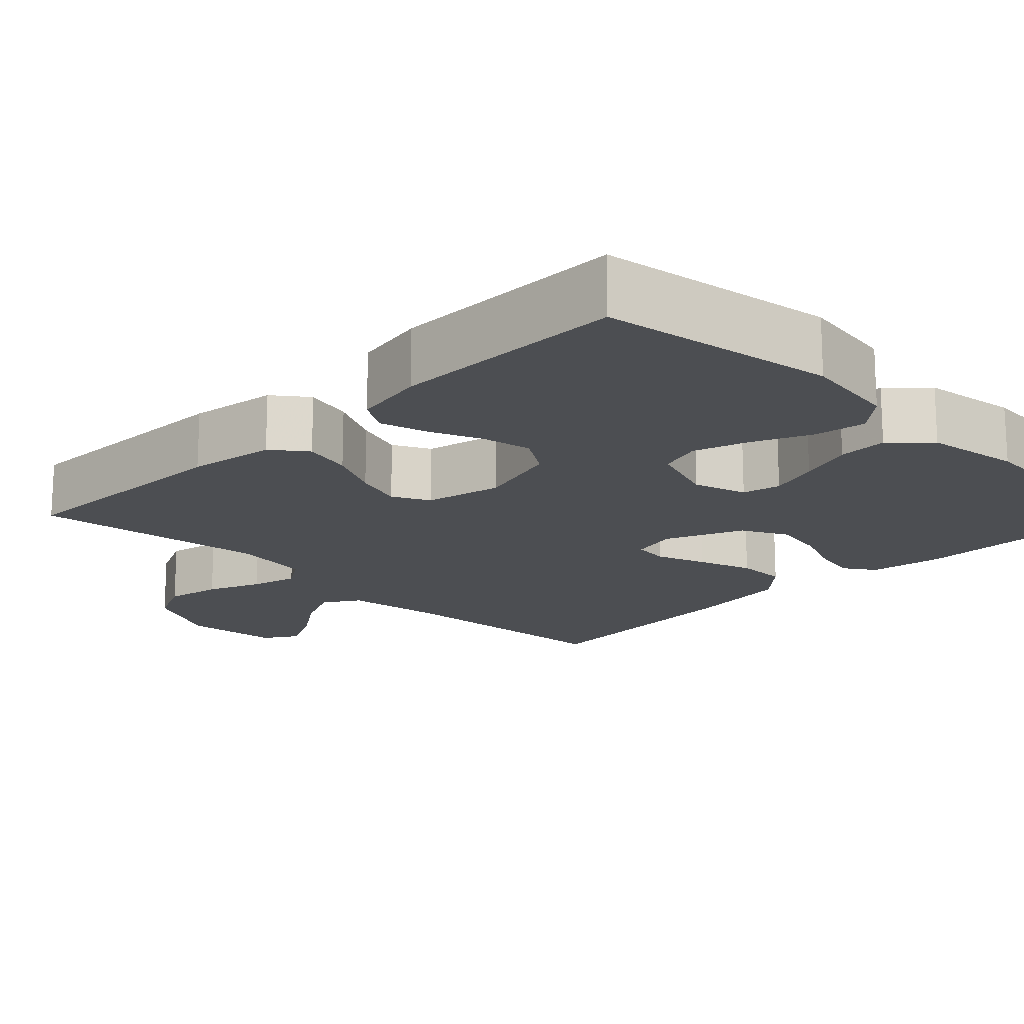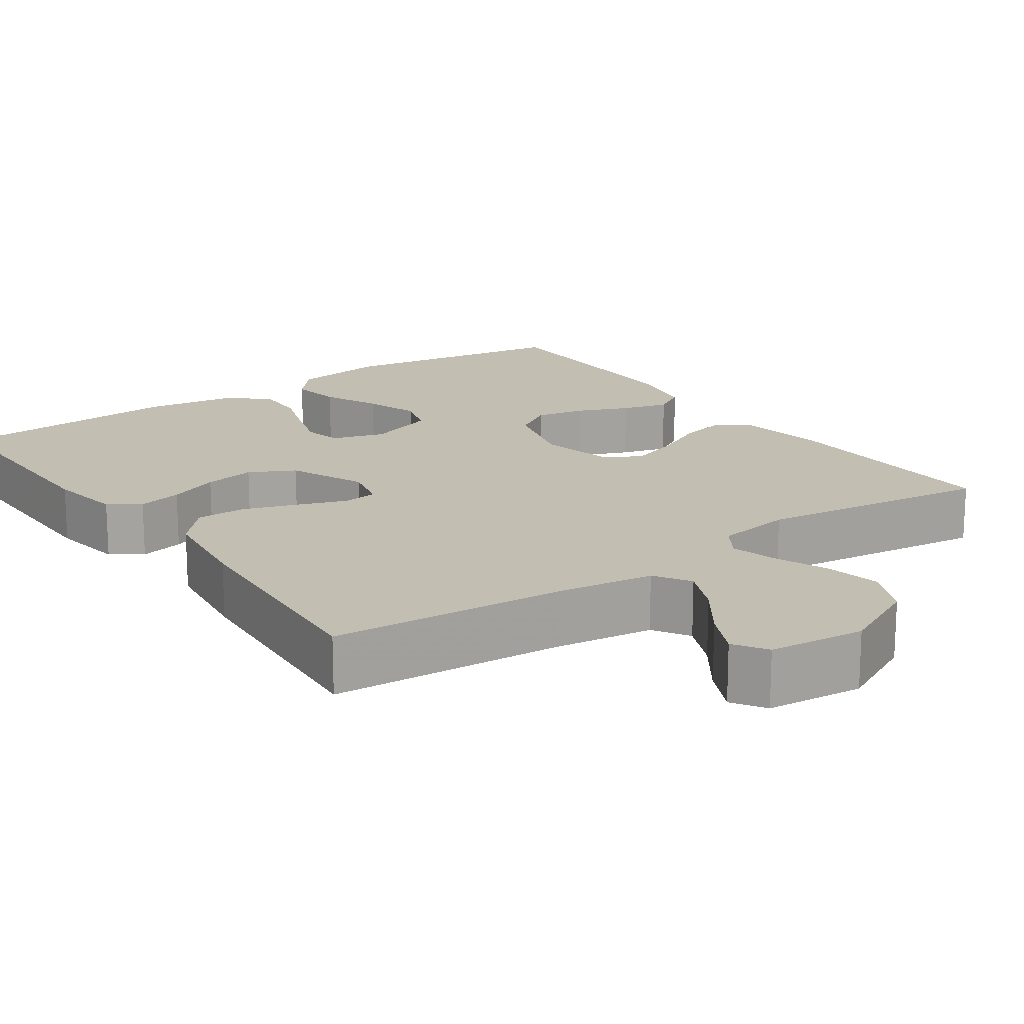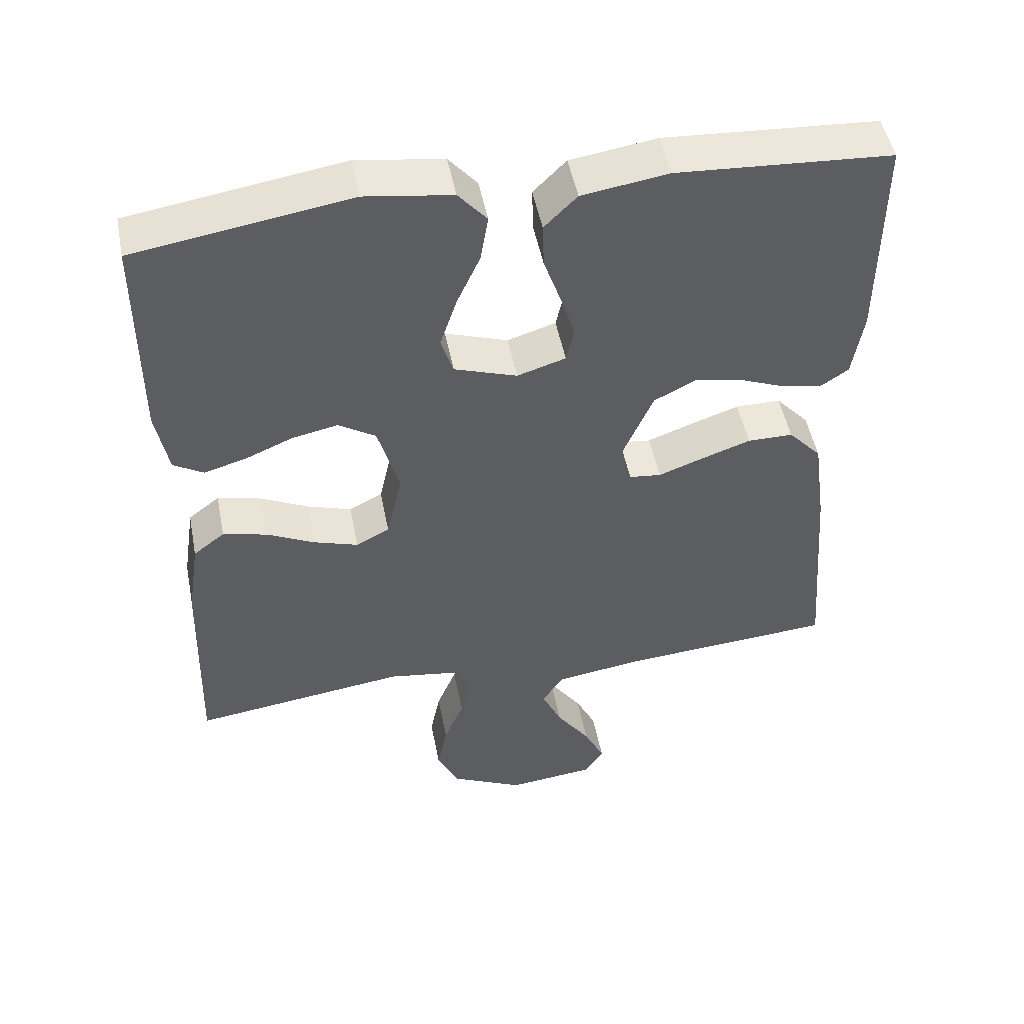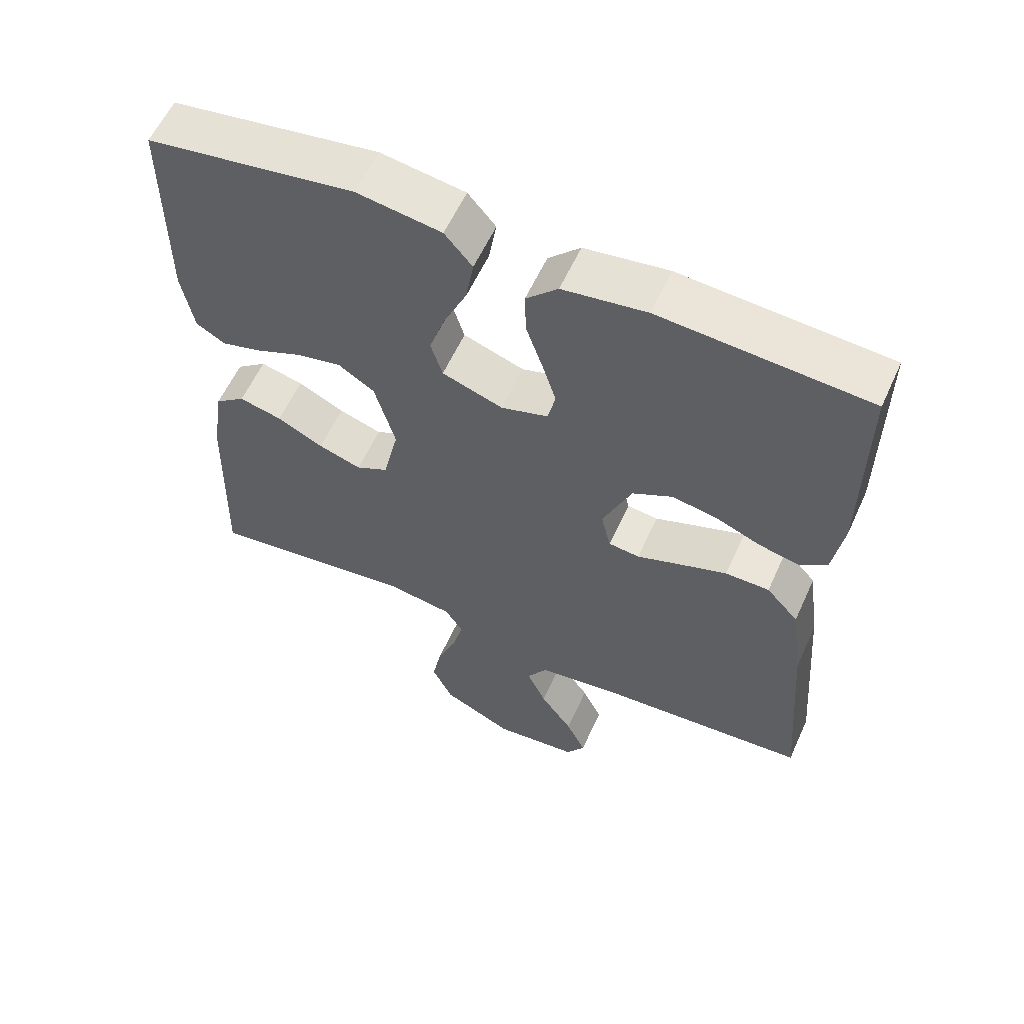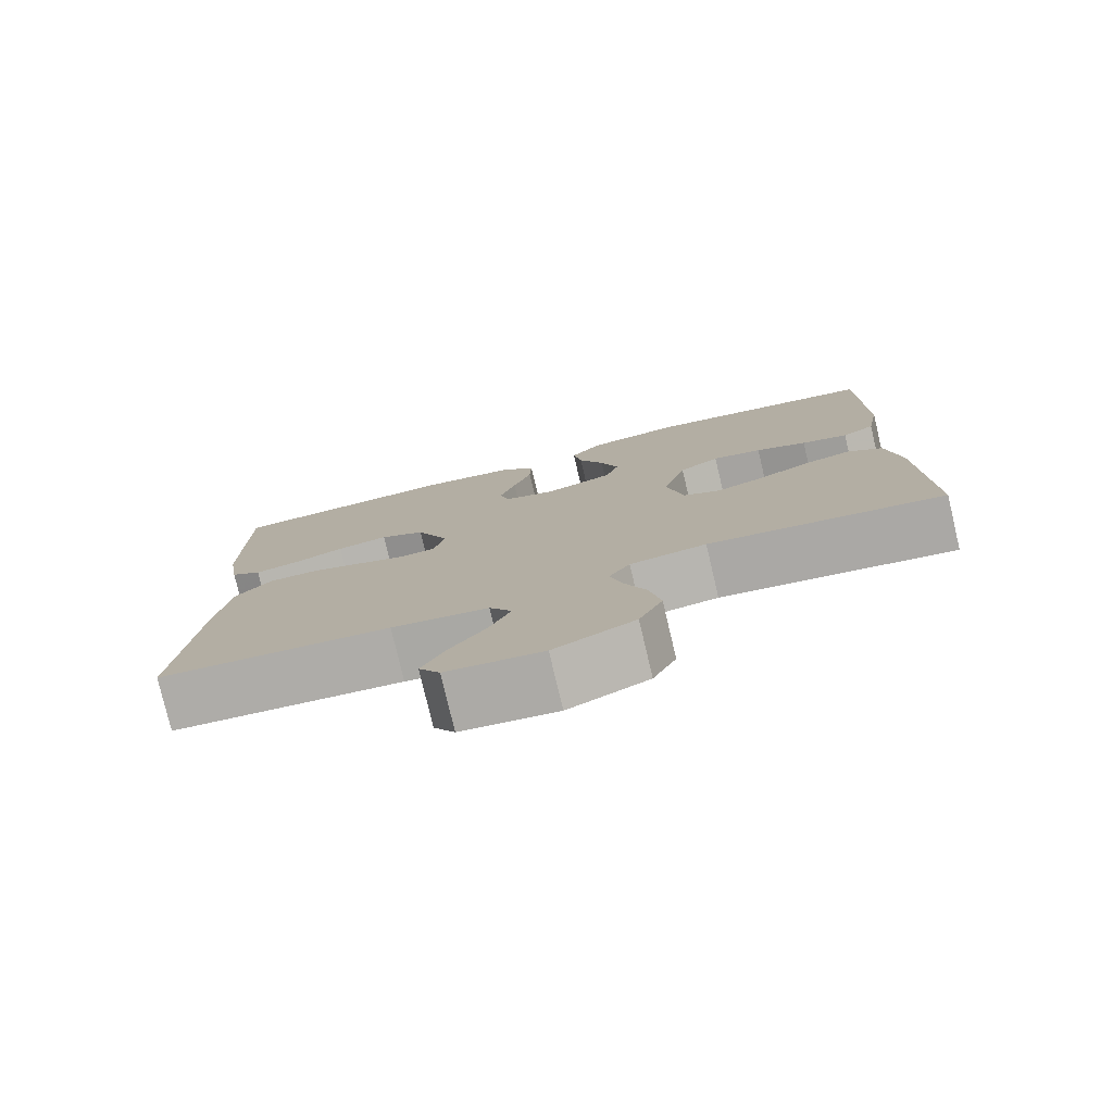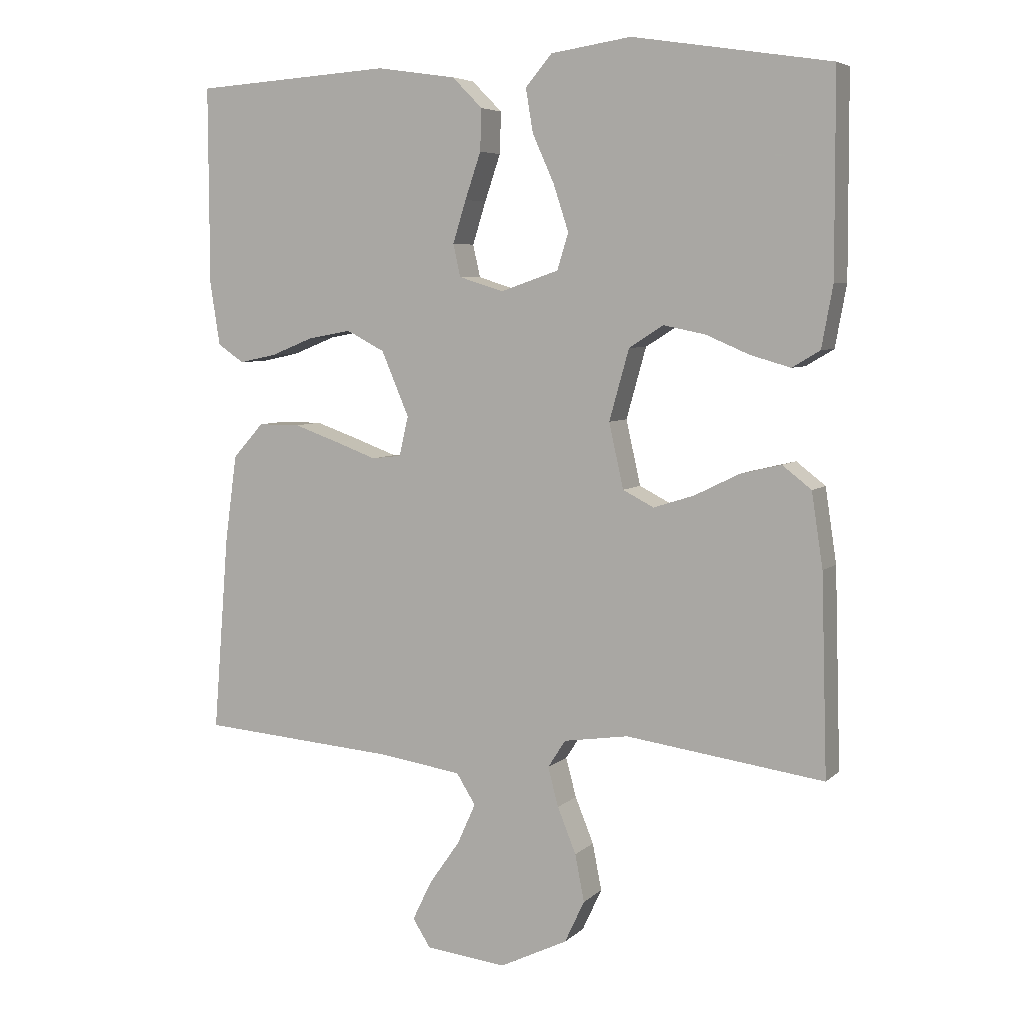
<metadata>
{"format":"obj","ext":"obj","renderer":"f3d","projection":"perspective","resolution":1024,"background":"white","views":[{"elev":-17.0,"azim":-44.9,"up":"+Y"},{"elev":17.4,"azim":144.8,"up":"+Y"},{"elev":49.6,"azim":-11.0,"up":"+Z"},{"elev":59.0,"azim":24.4,"up":"+Z"},{"elev":-78.6,"azim":-166.7,"up":"+Z"},{"elev":5.8,"azim":-156.1,"up":"+Z"}]}
</metadata>
<code>
v -0.5 0.07 0.5
v -0.2 0.07 0.547
v -0.078 0.07 0.529
v -0.038 0.07 0.482
v -0.049 0.07 0.416
v -0.082 0.07 0.343
v -0.105 0.07 0.273
v -0.088 0.07 0.218
v 0 0.07 0.188
v 0.068 0.07 0.209
v 0.079 0.07 0.258
v 0.059 0.07 0.322
v 0.035 0.07 0.392
v 0.033 0.07 0.455
v 0.079 0.07 0.501
v 0.2 0.07 0.519
v 0.5 0.07 0.5
v 0.499 0.07 0.2
v 0.484 0.07 0.105
v 0.444 0.07 0.078
v 0.387 0.07 0.09
v 0.322 0.07 0.116
v 0.256 0.07 0.128
v 0.198 0.07 0.098
v 0.156 0.07 0
v 0.17 0.07 -0.06
v 0.215 0.07 -0.065
v 0.278 0.07 -0.042
v 0.347 0.07 -0.018
v 0.411 0.07 -0.018
v 0.458 0.07 -0.07
v 0.476 0.07 -0.2
v 0.5 0.07 -0.5
v 0.2 0.07 -0.522
v 0.075 0.07 -0.54
v 0.046 0.07 -0.586
v 0.074 0.07 -0.648
v 0.121 0.07 -0.715
v 0.15 0.07 -0.775
v 0.123 0.07 -0.817
v 0 0.07 -0.83
v -0.103 0.07 -0.78
v -0.133 0.07 -0.716
v -0.119 0.07 -0.645
v -0.091 0.07 -0.576
v -0.075 0.07 -0.517
v -0.102 0.07 -0.475
v -0.2 0.07 -0.46
v -0.5 0.07 -0.5
v -0.491 0.07 -0.2
v -0.474 0.07 -0.088
v -0.43 0.07 -0.054
v -0.368 0.07 -0.069
v -0.301 0.07 -0.102
v -0.239 0.07 -0.122
v -0.192 0.07 -0.098
v -0.17 0.07 0
v -0.2 0.07 0.107
v -0.252 0.07 0.14
v -0.316 0.07 0.127
v -0.382 0.07 0.099
v -0.442 0.07 0.082
v -0.484 0.07 0.107
v -0.501 0.07 0.2
v -0.5 0 0.5
v -0.2 0 0.547
v -0.078 0 0.529
v -0.038 0 0.482
v -0.049 0 0.416
v -0.082 0 0.343
v -0.105 0 0.273
v -0.088 0 0.218
v 0 0 0.188
v 0.068 0 0.209
v 0.079 0 0.258
v 0.059 0 0.322
v 0.035 0 0.392
v 0.033 0 0.455
v 0.079 0 0.501
v 0.2 0 0.519
v 0.5 0 0.5
v 0.499 0 0.2
v 0.484 0 0.105
v 0.444 0 0.078
v 0.387 0 0.09
v 0.322 0 0.116
v 0.256 0 0.128
v 0.198 0 0.098
v 0.156 0 0
v 0.17 0 -0.06
v 0.215 0 -0.065
v 0.278 0 -0.042
v 0.347 0 -0.018
v 0.411 0 -0.018
v 0.458 0 -0.07
v 0.476 0 -0.2
v 0.5 0 -0.5
v 0.2 0 -0.522
v 0.075 0 -0.54
v 0.046 0 -0.586
v 0.074 0 -0.648
v 0.121 0 -0.715
v 0.15 0 -0.775
v 0.123 0 -0.817
v 0 0 -0.83
v -0.103 0 -0.78
v -0.133 0 -0.716
v -0.119 0 -0.645
v -0.091 0 -0.576
v -0.075 0 -0.517
v -0.102 0 -0.475
v -0.2 0 -0.46
v -0.5 0 -0.5
v -0.491 0 -0.2
v -0.474 0 -0.088
v -0.43 0 -0.054
v -0.368 0 -0.069
v -0.301 0 -0.102
v -0.239 0 -0.122
v -0.192 0 -0.098
v -0.17 0 0
v -0.2 0 0.107
v -0.252 0 0.14
v -0.316 0 0.127
v -0.382 0 0.099
v -0.442 0 0.082
v -0.484 0 0.107
v -0.501 0 0.2
f 60 61 62 63
f 59 60 63 64
f 51 52 53 54
f 51 54 55
f 48 49 50 51
f 47 48 51 55
f 46 47 55 56
f 42 43 44 45
f 42 45 46
f 41 42 46
f 40 41 46
f 37 38 39 40
f 36 37 40 46
f 35 36 46 56
f 31 32 33 34
f 27 28 29 30
f 27 30 31 34
f 19 20 21 22
f 19 22 23
f 18 19 23
f 17 18 23
f 16 17 23 24
f 12 13 14 15
f 11 12 15 16
f 10 11 16 24
f 3 4 5 6
f 3 6 7
f 2 3 7
f 59 64 1 2
f 58 59 2 7
f 57 58 7 8
f 56 57 8 9
f 26 27 34 35
f 25 26 35 56
f 24 25 56
f 9 10 24 56
f 127 126 125 124
f 128 127 124 123
f 118 117 116 115
f 119 118 115
f 115 114 113 112
f 119 115 112 111
f 120 119 111 110
f 109 108 107 106
f 110 109 106
f 110 106 105
f 110 105 104
f 104 103 102 101
f 110 104 101 100
f 120 110 100 99
f 98 97 96 95
f 94 93 92 91
f 98 95 94 91
f 86 85 84 83
f 87 86 83
f 87 83 82
f 87 82 81
f 88 87 81 80
f 79 78 77 76
f 80 79 76 75
f 88 80 75 74
f 70 69 68 67
f 71 70 67
f 71 67 66
f 66 65 128 123
f 71 66 123 122
f 72 71 122 121
f 73 72 121 120
f 99 98 91 90
f 120 99 90 89
f 120 89 88
f 120 88 74 73
f 1 65 66 2
f 2 66 67 3
f 3 67 68 4
f 4 68 69 5
f 5 69 70 6
f 6 70 71 7
f 7 71 72 8
f 8 72 73 9
f 9 73 74 10
f 10 74 75 11
f 11 75 76 12
f 12 76 77 13
f 13 77 78 14
f 14 78 79 15
f 15 79 80 16
f 16 80 81 17
f 17 81 82 18
f 18 82 83 19
f 19 83 84 20
f 20 84 85 21
f 21 85 86 22
f 22 86 87 23
f 23 87 88 24
f 24 88 89 25
f 25 89 90 26
f 26 90 91 27
f 27 91 92 28
f 28 92 93 29
f 29 93 94 30
f 30 94 95 31
f 31 95 96 32
f 32 96 97 33
f 33 97 98 34
f 34 98 99 35
f 35 99 100 36
f 36 100 101 37
f 37 101 102 38
f 38 102 103 39
f 39 103 104 40
f 40 104 105 41
f 41 105 106 42
f 42 106 107 43
f 43 107 108 44
f 44 108 109 45
f 45 109 110 46
f 46 110 111 47
f 47 111 112 48
f 48 112 113 49
f 49 113 114 50
f 50 114 115 51
f 51 115 116 52
f 52 116 117 53
f 53 117 118 54
f 54 118 119 55
f 55 119 120 56
f 56 120 121 57
f 57 121 122 58
f 58 122 123 59
f 59 123 124 60
f 60 124 125 61
f 61 125 126 62
f 62 126 127 63
f 63 127 128 64
f 64 128 65 1

</code>
